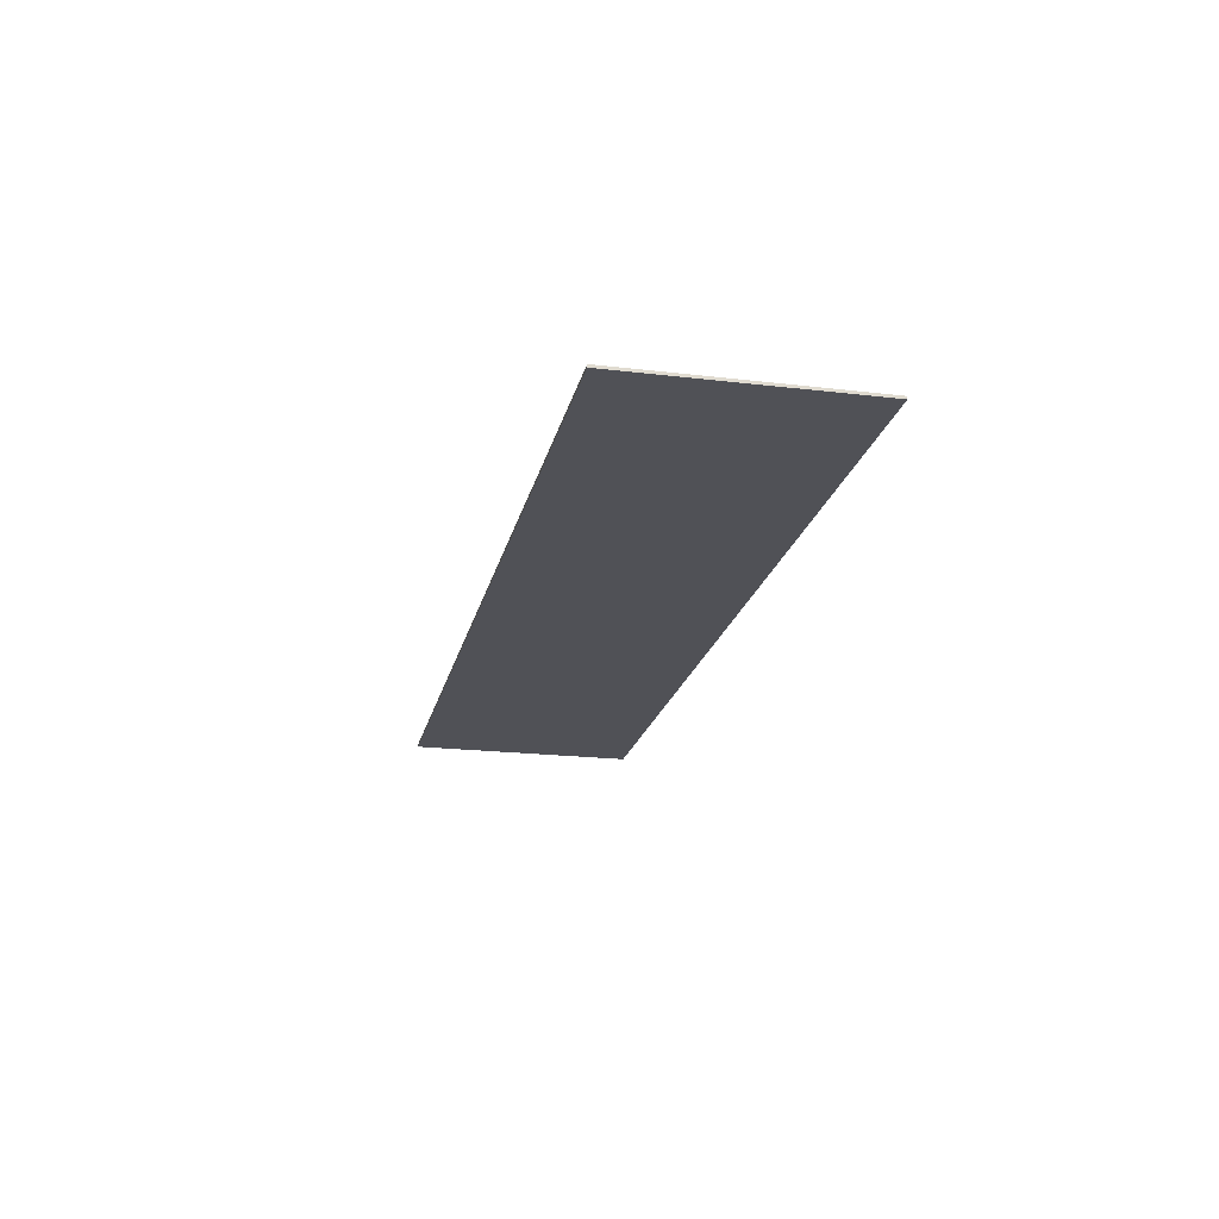
<metadata>
{"format":"obj","ext":"obj","renderer":"f3d","projection":"perspective","resolution":1024,"background":"white","views":[{"elev":-20.5,"azim":-102.2,"up":"+Y"}]}
</metadata>
<code>
v 2.2 0 0.55
v 2.2 0 -0.55
v -2.2 0 -0.55
v -2.2 0 0.55
v -2.2 -0.0125 0.55
v 2.2 -0.0125 0.55
v 2.2 0 0.55
v -2.2 0 0.55
v -2.2 -0.0125 -0.55
v -2.2 -0.0125 0.55
v -2.2 0 0.55
v -2.2 0 -0.55
v 2.2 -0.0125 -0.55
v -2.2 -0.0125 -0.55
v -2.2 0 -0.55
v 2.2 0 -0.55
v 2.2 -0.0125 0.55
v 2.2 -0.0125 -0.55
v 2.2 0 -0.55
v 2.2 0 0.55
v -0.225 -0.0125 0.45
v -0.375 -0.0125 0.45
v -0.375 -0.0125 -0.425
v -0.225 -0.0125 -0.275
v 0.2 -0.0125 -0.275
v -0.225 -0.0125 -0.275
v -0.375 -0.0125 -0.425
v 0.2 -0.0125 -0.425
v 0.4 -0.0125 0.45
v 0.25 -0.0125 0.45
v 0.25 -0.0125 -0.425
v 0.4 -0.0125 -0.425
v 1.975 -0.0125 -0.275
v 1.5 -0.0125 -0.275
v 1.35 -0.0125 -0.425
v 1.975 -0.0125 -0.425
v 1.35 -0.0125 -0.425
v 1.5 -0.0125 -0.275
v 1.5 -0.0125 -0.05
v 1.35 -0.0125 0.45
v 1.35 -0.0125 0.45
v 1.5 -0.0125 -0.05
v 1.5 -0.0125 0.1
v 1.35 -0.0125 0.45
v 1.5 -0.0125 0.1
v 1.5 -0.0125 0.3
v 1.975 -0.0125 0.45
v 1.35 -0.0125 0.45
v 1.5 -0.0125 0.3
v 1.975 -0.0125 0.3
v 1.5 -0.0125 0.1
v 1.5 -0.0125 -0.05
v 1.9 -0.0125 -0.05
v 1.9 -0.0125 0.1
v -1.975 -0.0125 -0.425
v -1.825 -0.0125 -0.425
v -1.825 -0.0125 -0.1
v -1.975 -0.0125 0.45
v -1.975 -0.0125 0.45
v -1.825 -0.0125 -0.1
v -1.825 -0.0125 0.05
v -1.975 -0.0125 0.45
v -1.825 -0.0125 0.05
v -1.825 -0.0125 0.3
v -1.575 -0.0125 0.45
v -1.975 -0.0125 0.45
v -1.825 -0.0125 0.3
v -1.575 -0.0125 0.3
v -1.825 -0.0125 0.05
v -1.825 -0.0125 -0.1
v -1.575 -0.0125 -0.1
v -1.575 -0.0125 0.05
v -1.575 -0.0125 0.45
v -1.575 -0.0125 0.3
v -1.52 -0.0125 0.26
v -1.47 -0.0125 0.41
v -1.39 -0.0125 0.33
v -1.47 -0.0125 0.41
v -1.52 -0.0125 0.26
v -1.49 -0.0125 0.2
v -1.52 -0.0125 0.09
v -1.575 -0.0125 0.05
v -1.575 -0.0125 -0.1
v -1.47 -0.0125 -0.06
v -1.52 -0.0125 0.09
v -1.47 -0.0125 -0.06
v -1.39 -0.0125 0.02
v -1.49 -0.0125 0.15
v -1.49 -0.0125 0.15
v -1.39 -0.0125 0.02
v -1.34 -0.0125 0.13
v -1.49 -0.0125 0.2
v -1.34 -0.0125 0.22
v -1.39 -0.0125 0.33
v -1.49 -0.0125 0.2
v -1.34 -0.0125 0.13
v -1.975 -0.0125 0.45
v -2.2 -0.0125 0.55
v -2.2 -0.0125 -0.55
v -1.975 -0.0125 -0.425
v -1.825 -0.0125 -0.425
v -1.975 -0.0125 -0.425
v -2.2 -0.0125 -0.55
v 0.2 -0.0125 -0.425
v -0.375 -0.0125 -0.425
v -2.2 -0.0125 -0.55
v 2.2 -0.0125 -0.55
v 0.4 -0.0125 -0.425
v 0.25 -0.0125 -0.425
v 2.2 -0.0125 -0.55
v 0.9 -0.0125 -0.4271
v 0.25 -0.0125 -0.425
v 0.2 -0.0125 -0.425
v 2.2 -0.0125 -0.55
v -1.575 -0.0125 -0.1
v -1.825 -0.0125 -0.1
v -1.825 -0.0125 -0.425
v -1.234 -0.0125 -0.2061
v -1.575 -0.0125 0.3
v -1.825 -0.0125 0.3
v -1.825 -0.0125 0.05
v -1.575 -0.0125 0.05
v -1.575 -0.0125 0.3
v -1.575 -0.0125 0.05
v -1.52 -0.0125 0.09
v -1.52 -0.0125 0.26
v -1.49 -0.0125 0.2
v -1.52 -0.0125 0.26
v -1.52 -0.0125 0.09
v -1.49 -0.0125 0.15
v -2.2 -0.0125 0.55
v -1.975 -0.0125 0.45
v -1.575 -0.0125 0.45
v -0.225 -0.0125 0.45
v -0.225 -0.0125 -0.275
v 0.2 -0.0125 -0.275
v 0.25 -0.0125 0.45
v 0.25 -0.0125 -0.425
v 0.25 -0.0125 0.45
v 0.2 -0.0125 -0.275
v 0.2 -0.0125 -0.425
v 2.2 -0.0125 0.55
v 1.35 -0.0125 0.45
v 1.975 -0.0125 0.45
v 2.2 -0.0125 0.55
v 1.975 -0.0125 0.45
v 1.975 -0.0125 0.3
v 2.2 -0.0125 0.55
v 1.975 -0.0125 0.3
v 1.9 -0.0125 0.1
v 1.9 -0.0125 -0.05
v 2.2 -0.0125 0.55
v 1.9 -0.0125 -0.05
v 1.975 -0.0125 -0.275
v 2.2 -0.0125 -0.55
v 1.975 -0.0125 -0.275
v 1.975 -0.0125 -0.425
v 2.2 -0.0125 -0.55
v 2.2 -0.0125 -0.55
v 1.975 -0.0125 -0.425
v 1.35 -0.0125 -0.425
v 0.9 -0.0125 -0.4271
v 0.25 -0.0125 0.45
v 0.4 -0.0125 0.45
v 2.2 -0.0125 0.55
v -2.2 -0.0125 0.55
v -0.375 -0.0125 0.45
v -0.225 -0.0125 0.45
v -2.2 -0.0125 0.55
v -0.88 -0.0125 0.4571
v -2.2 -0.0125 0.55
v -0.225 -0.0125 0.45
v 0.25 -0.0125 0.45
v 1.9 -0.0125 -0.05
v 1.5 -0.0125 -0.05
v 1.5 -0.0125 -0.275
v 1.975 -0.0125 -0.275
v 1.5 -0.0125 0.3
v 1.5 -0.0125 0.1
v 1.9 -0.0125 0.1
v 1.975 -0.0125 0.3
v -0.88 -0.0125 0.015
v -1.129 -0.0125 0.09601
v -1.137 -0.0125 0.015
v -1.129 -0.0125 -0.06601
v -0.88 -0.0125 0.015
v -1.129 -0.0125 -0.06601
v -1.103 -0.0125 -0.1415
v -1.062 -0.0125 -0.2063
v -0.88 -0.0125 0.015
v -1.062 -0.0125 -0.2063
v -1.009 -0.0125 -0.2561
v -0.9466 -0.0125 -0.2873
v -0.88 -0.0125 0.015
v -0.9466 -0.0125 -0.2873
v -0.88 -0.0125 -0.298
v -0.8134 -0.0125 -0.2873
v -0.88 -0.0125 0.015
v -0.8134 -0.0125 -0.2873
v -0.7513 -0.0125 -0.2561
v -0.698 -0.0125 -0.2063
v -0.88 -0.0125 0.015
v -0.698 -0.0125 -0.2063
v -0.6571 -0.0125 -0.1415
v -0.6314 -0.0125 -0.06601
v -0.88 -0.0125 0.015
v -0.6314 -0.0125 -0.06601
v -0.6227 -0.0125 0.015
v -0.6314 -0.0125 0.09601
v -0.88 -0.0125 0.015
v -0.6314 -0.0125 0.09601
v -0.6571 -0.0125 0.1715
v -0.698 -0.0125 0.2363
v -0.88 -0.0125 0.015
v -0.698 -0.0125 0.2363
v -0.7513 -0.0125 0.2861
v -0.8134 -0.0125 0.3173
v -0.88 -0.0125 0.015
v -0.8134 -0.0125 0.3173
v -0.88 -0.0125 0.328
v -0.9466 -0.0125 0.3173
v -0.88 -0.0125 0.015
v -0.9466 -0.0125 0.3173
v -1.009 -0.0125 0.2861
v -1.062 -0.0125 0.2363
v -0.88 -0.0125 0.015
v -1.062 -0.0125 0.2363
v -1.103 -0.0125 0.1715
v -1.129 -0.0125 0.09601
v -0.88 -0.0125 0.328
v -0.88 -0.0125 0.4571
v -0.9858 -0.0125 0.442
v -0.9466 -0.0125 0.3173
v -0.9466 -0.0125 0.3173
v -0.9858 -0.0125 0.442
v -1.084 -0.0125 0.3979
v -1.009 -0.0125 0.2861
v -1.009 -0.0125 0.2861
v -1.084 -0.0125 0.3979
v -1.169 -0.0125 0.3276
v -1.062 -0.0125 0.2363
v -1.062 -0.0125 0.2363
v -1.169 -0.0125 0.3276
v -1.234 -0.0125 0.2361
v -1.103 -0.0125 0.1715
v -1.103 -0.0125 0.1715
v -1.234 -0.0125 0.2361
v -1.275 -0.0125 0.1294
v -1.129 -0.0125 0.09601
v -1.129 -0.0125 0.09601
v -1.275 -0.0125 0.1294
v -1.289 -0.0125 0.015
v -1.137 -0.0125 0.015
v -1.137 -0.0125 0.015
v -1.289 -0.0125 0.015
v -1.275 -0.0125 -0.09942
v -1.129 -0.0125 -0.06601
v -1.129 -0.0125 -0.06601
v -1.275 -0.0125 -0.09942
v -1.234 -0.0125 -0.2061
v -1.103 -0.0125 -0.1415
v -1.103 -0.0125 -0.1415
v -1.234 -0.0125 -0.2061
v -1.169 -0.0125 -0.2976
v -1.062 -0.0125 -0.2063
v -1.062 -0.0125 -0.2063
v -1.169 -0.0125 -0.2976
v -1.084 -0.0125 -0.3679
v -1.009 -0.0125 -0.2561
v -1.009 -0.0125 -0.2561
v -1.084 -0.0125 -0.3679
v -0.9858 -0.0125 -0.412
v -0.9466 -0.0125 -0.2873
v -0.9466 -0.0125 -0.2873
v -0.9858 -0.0125 -0.412
v -0.88 -0.0125 -0.4271
v -0.88 -0.0125 -0.298
v -0.88 -0.0125 -0.298
v -0.88 -0.0125 -0.4271
v -0.7742 -0.0125 -0.412
v -0.8134 -0.0125 -0.2873
v -0.8134 -0.0125 -0.2873
v -0.7742 -0.0125 -0.412
v -0.6756 -0.0125 -0.3679
v -0.7513 -0.0125 -0.2561
v -0.7513 -0.0125 -0.2561
v -0.6756 -0.0125 -0.3679
v -0.5909 -0.0125 -0.2976
v -0.698 -0.0125 -0.2063
v -0.698 -0.0125 -0.2063
v -0.5909 -0.0125 -0.2976
v -0.526 -0.0125 -0.2061
v -0.6571 -0.0125 -0.1415
v -0.6571 -0.0125 -0.1415
v -0.526 -0.0125 -0.2061
v -0.4851 -0.0125 -0.09942
v -0.6314 -0.0125 -0.06601
v -0.6314 -0.0125 -0.06601
v -0.4851 -0.0125 -0.09942
v -0.4712 -0.0125 0.015
v -0.6227 -0.0125 0.015
v -0.6227 -0.0125 0.015
v -0.4712 -0.0125 0.015
v -0.4851 -0.0125 0.1294
v -0.6314 -0.0125 0.09601
v -0.6314 -0.0125 0.09601
v -0.4851 -0.0125 0.1294
v -0.526 -0.0125 0.2361
v -0.6571 -0.0125 0.1715
v -0.6571 -0.0125 0.1715
v -0.526 -0.0125 0.2361
v -0.5909 -0.0125 0.3276
v -0.698 -0.0125 0.2363
v -0.698 -0.0125 0.2363
v -0.5909 -0.0125 0.3276
v -0.6756 -0.0125 0.3979
v -0.7513 -0.0125 0.2861
v -0.7513 -0.0125 0.2861
v -0.6756 -0.0125 0.3979
v -0.7742 -0.0125 0.442
v -0.8134 -0.0125 0.3173
v -0.8134 -0.0125 0.3173
v -0.7742 -0.0125 0.442
v -0.88 -0.0125 0.4571
v -0.88 -0.0125 0.328
v 0.9 -0.0125 0.015
v 0.6514 -0.0125 0.09601
v 0.6427 -0.0125 0.015
v 0.6514 -0.0125 -0.06601
v 0.9 -0.0125 0.015
v 0.6514 -0.0125 -0.06601
v 0.6771 -0.0125 -0.1415
v 0.718 -0.0125 -0.2063
v 0.9 -0.0125 0.015
v 0.718 -0.0125 -0.2063
v 0.7713 -0.0125 -0.2561
v 0.8334 -0.0125 -0.2873
v 0.9 -0.0125 0.015
v 0.8334 -0.0125 -0.2873
v 0.9 -0.0125 -0.298
v 0.9666 -0.0125 -0.2873
v 0.9 -0.0125 0.015
v 0.9666 -0.0125 -0.2873
v 1.029 -0.0125 -0.2561
v 1.082 -0.0125 -0.2063
v 0.9 -0.0125 0.015
v 1.082 -0.0125 -0.2063
v 1.123 -0.0125 -0.1415
v 1.123 -0.0125 0.1715
v 0.9 -0.0125 0.015
v 1.123 -0.0125 0.1715
v 1.082 -0.0125 0.2363
v 1.029 -0.0125 0.2861
v 0.9 -0.0125 0.015
v 1.029 -0.0125 0.2861
v 0.9666 -0.0125 0.3173
v 0.9 -0.0125 0.328
v 0.9 -0.0125 0.015
v 0.9 -0.0125 0.328
v 0.8334 -0.0125 0.3173
v 0.7713 -0.0125 0.2861
v 0.9 -0.0125 0.015
v 0.7713 -0.0125 0.2861
v 0.718 -0.0125 0.2363
v 0.6771 -0.0125 0.1715
v 0.6771 -0.0125 0.1715
v 0.6514 -0.0125 0.09601
v 0.9 -0.0125 0.015
v 0.9 -0.0125 0.328
v 0.9 -0.0125 0.4571
v 0.7942 -0.0125 0.442
v 0.8334 -0.0125 0.3173
v 0.8334 -0.0125 0.3173
v 0.7942 -0.0125 0.442
v 0.6956 -0.0125 0.3979
v 0.7713 -0.0125 0.2861
v 0.7713 -0.0125 0.2861
v 0.6956 -0.0125 0.3979
v 0.6109 -0.0125 0.3276
v 0.718 -0.0125 0.2363
v 0.718 -0.0125 0.2363
v 0.6109 -0.0125 0.3276
v 0.546 -0.0125 0.2361
v 0.6771 -0.0125 0.1715
v 0.6771 -0.0125 0.1715
v 0.546 -0.0125 0.2361
v 0.5051 -0.0125 0.1294
v 0.6514 -0.0125 0.09601
v 0.6514 -0.0125 0.09601
v 0.5051 -0.0125 0.1294
v 0.4912 -0.0125 0.015
v 0.6427 -0.0125 0.015
v 0.6427 -0.0125 0.015
v 0.4912 -0.0125 0.015
v 0.5051 -0.0125 -0.09942
v 0.6514 -0.0125 -0.06601
v 0.6514 -0.0125 -0.06601
v 0.5051 -0.0125 -0.09942
v 0.546 -0.0125 -0.2061
v 0.6771 -0.0125 -0.1415
v 0.6771 -0.0125 -0.1415
v 0.546 -0.0125 -0.2061
v 0.6109 -0.0125 -0.2976
v 0.718 -0.0125 -0.2063
v 0.718 -0.0125 -0.2063
v 0.6109 -0.0125 -0.2976
v 0.6956 -0.0125 -0.3679
v 0.7713 -0.0125 -0.2561
v 0.7713 -0.0125 -0.2561
v 0.6956 -0.0125 -0.3679
v 0.7942 -0.0125 -0.412
v 0.8334 -0.0125 -0.2873
v 0.8334 -0.0125 -0.2873
v 0.7942 -0.0125 -0.412
v 0.9 -0.0125 -0.4271
v 0.9 -0.0125 -0.298
v 0.9 -0.0125 -0.298
v 0.9 -0.0125 -0.4271
v 1.006 -0.0125 -0.412
v 0.9666 -0.0125 -0.2873
v 0.9666 -0.0125 -0.2873
v 1.006 -0.0125 -0.412
v 1.104 -0.0125 -0.3679
v 1.029 -0.0125 -0.2561
v 1.029 -0.0125 -0.2561
v 1.104 -0.0125 -0.3679
v 1.189 -0.0125 -0.2976
v 1.082 -0.0125 -0.2063
v 1.082 -0.0125 -0.2063
v 1.189 -0.0125 -0.2976
v 1.254 -0.0125 -0.2061
v 1.123 -0.0125 -0.1415
v 1.27 -0.0125 -0.1394
v 1.123 -0.0125 -0.1415
v 1.254 -0.0125 -0.2061
v 1.123 -0.0125 0.1715
v 1.254 -0.0125 0.2361
v 1.189 -0.0125 0.3276
v 1.082 -0.0125 0.2363
v 1.082 -0.0125 0.2363
v 1.189 -0.0125 0.3276
v 1.104 -0.0125 0.3979
v 1.029 -0.0125 0.2861
v 1.029 -0.0125 0.2861
v 1.104 -0.0125 0.3979
v 1.006 -0.0125 0.442
v 0.9666 -0.0125 0.3173
v 0.9666 -0.0125 0.3173
v 1.006 -0.0125 0.442
v 0.9 -0.0125 0.4571
v 0.9 -0.0125 0.328
v 1.254 -0.0125 0.2361
v 1.123 -0.0125 0.1715
v 1.27 -0.0125 0.1694
v 1.123 -0.0125 0.1715
v 1.123 -0.0125 -0.1415
v 1.27 -0.0125 -0.1394
v 1.27 -0.0125 0.1694
v 1.35 -0.0125 0.45
v 1.27 -0.0125 0.1694
v 1.27 -0.0125 -0.1394
v 1.35 -0.0125 -0.425
v 1.27 -0.0125 -0.1394
v 1.254 -0.0125 -0.2061
v 1.35 -0.0125 -0.425
v 1.254 -0.0125 -0.2061
v 1.189 -0.0125 -0.2976
v 1.35 -0.0125 -0.425
v 1.189 -0.0125 -0.2976
v 1.104 -0.0125 -0.3679
v 1.35 -0.0125 -0.425
v 1.104 -0.0125 -0.3679
v 1.006 -0.0125 -0.412
v 1.35 -0.0125 -0.425
v 1.006 -0.0125 -0.412
v 0.9 -0.0125 -0.4271
v 1.35 -0.0125 -0.425
v 0.7942 -0.0125 -0.412
v 0.4 -0.0125 -0.425
v 0.9 -0.0125 -0.4271
v 0.6956 -0.0125 -0.3679
v 0.4 -0.0125 -0.425
v 0.7942 -0.0125 -0.412
v 0.6109 -0.0125 -0.2976
v 0.4 -0.0125 -0.425
v 0.6956 -0.0125 -0.3679
v 0.546 -0.0125 -0.2061
v 0.4 -0.0125 -0.425
v 0.6109 -0.0125 -0.2976
v 0.5051 -0.0125 -0.09942
v 0.4 -0.0125 -0.425
v 0.546 -0.0125 -0.2061
v 0.4 -0.0125 -0.425
v 0.5051 -0.0125 -0.09942
v 0.4912 -0.0125 0.015
v 0.4 -0.0125 0.45
v 0.4 -0.0125 0.45
v 0.4912 -0.0125 0.015
v 0.5051 -0.0125 0.1294
v 0.4 -0.0125 0.45
v 0.5051 -0.0125 0.1294
v 0.546 -0.0125 0.2361
v 0.4 -0.0125 0.45
v 0.546 -0.0125 0.2361
v 0.6109 -0.0125 0.3276
v 0.4 -0.0125 0.45
v 0.6109 -0.0125 0.3276
v 0.6956 -0.0125 0.3979
v 0.4 -0.0125 0.45
v 0.6956 -0.0125 0.3979
v 0.7942 -0.0125 0.442
v 0.9 -0.0125 0.4571
v 0.4 -0.0125 0.45
v 0.7942 -0.0125 0.442
v 2.2 -0.0125 0.55
v 0.4 -0.0125 0.45
v 0.9 -0.0125 0.4571
v 2.2 -0.0125 0.55
v 0.9 -0.0125 0.4571
v 1.006 -0.0125 0.442
v 1.35 -0.0125 0.45
v 1.35 -0.0125 0.45
v 1.006 -0.0125 0.442
v 1.104 -0.0125 0.3979
v 1.35 -0.0125 0.45
v 1.104 -0.0125 0.3979
v 1.189 -0.0125 0.3276
v 1.35 -0.0125 0.45
v 1.189 -0.0125 0.3276
v 1.254 -0.0125 0.2361
v 1.35 -0.0125 0.45
v 1.254 -0.0125 0.2361
v 1.27 -0.0125 0.1694
v -0.88 -0.0125 0.4571
v -0.7742 -0.0125 0.442
v -0.375 -0.0125 0.45
v -0.375 -0.0125 0.45
v -0.7742 -0.0125 0.442
v -0.6756 -0.0125 0.3979
v -0.375 -0.0125 0.45
v -0.6756 -0.0125 0.3979
v -0.5909 -0.0125 0.3276
v -0.375 -0.0125 0.45
v -0.5909 -0.0125 0.3276
v -0.526 -0.0125 0.2361
v -0.375 -0.0125 0.45
v -0.526 -0.0125 0.2361
v -0.4851 -0.0125 0.1294
v -0.375 -0.0125 0.45
v -0.4851 -0.0125 0.1294
v -0.4712 -0.0125 0.015
v -0.375 -0.0125 -0.425
v -0.4712 -0.0125 0.015
v -0.4851 -0.0125 -0.09942
v -0.375 -0.0125 -0.425
v -0.4851 -0.0125 -0.09942
v -0.526 -0.0125 -0.2061
v -0.375 -0.0125 -0.425
v -0.526 -0.0125 -0.2061
v -0.5909 -0.0125 -0.2976
v -0.375 -0.0125 -0.425
v -0.5909 -0.0125 -0.2976
v -0.6756 -0.0125 -0.3679
v -0.375 -0.0125 -0.425
v -0.6756 -0.0125 -0.3679
v -0.7742 -0.0125 -0.412
v -0.375 -0.0125 -0.425
v -0.7742 -0.0125 -0.412
v -0.88 -0.0125 -0.4271
v -0.375 -0.0125 -0.425
v -0.375 -0.0125 -0.425
v -0.88 -0.0125 -0.4271
v -2.2 -0.0125 -0.55
v -2.2 -0.0125 -0.55
v -0.88 -0.0125 -0.4271
v -0.9858 -0.0125 -0.412
v -1.825 -0.0125 -0.425
v -1.084 -0.0125 -0.3679
v -1.825 -0.0125 -0.425
v -0.9858 -0.0125 -0.412
v -1.169 -0.0125 -0.2976
v -1.825 -0.0125 -0.425
v -1.084 -0.0125 -0.3679
v -1.234 -0.0125 -0.2061
v -1.825 -0.0125 -0.425
v -1.169 -0.0125 -0.2976
v -1.47 -0.0125 -0.06
v -1.575 -0.0125 -0.1
v -1.234 -0.0125 -0.2061
v -1.275 -0.0125 -0.09942
v -1.47 -0.0125 -0.06
v -1.275 -0.0125 -0.09942
v -1.289 -0.0125 0.015
v -1.39 -0.0125 0.02
v -1.39 -0.0125 0.02
v -1.289 -0.0125 0.015
v -1.275 -0.0125 0.1294
v -1.34 -0.0125 0.13
v -1.34 -0.0125 0.13
v -1.275 -0.0125 0.1294
v -1.234 -0.0125 0.2361
v -1.34 -0.0125 0.22
v -1.39 -0.0125 0.33
v -1.34 -0.0125 0.22
v -1.234 -0.0125 0.2361
v -1.169 -0.0125 0.3276
v -1.39 -0.0125 0.33
v -1.169 -0.0125 0.3276
v -1.084 -0.0125 0.3979
v -1.47 -0.0125 0.41
v -1.575 -0.0125 0.45
v -1.47 -0.0125 0.41
v -1.084 -0.0125 0.3979
v -0.9858 -0.0125 0.442
v -2.2 -0.0125 0.55
v -1.575 -0.0125 0.45
v -0.9858 -0.0125 0.442
v -0.88 -0.0125 0.4571
g mesh584987
f 1 2 3
f 3 4 1
f 5 6 7
f 7 8 5
f 9 10 11
f 11 12 9
f 13 14 15
f 15 16 13
f 17 18 19
f 19 20 17
f 21 22 23
f 23 24 21
f 25 26 27
f 27 28 25
f 29 30 31
f 31 32 29
f 33 34 35
f 35 36 33
f 37 38 39
f 39 40 37
f 41 42 43
f 44 45 46
f 47 48 49
f 49 50 47
f 51 52 53
f 53 54 51
f 55 56 57
f 57 58 55
f 59 60 61
f 62 63 64
f 65 66 67
f 67 68 65
f 69 70 71
f 71 72 69
f 73 74 75
f 75 76 73
f 77 78 79
f 79 80 77
f 81 82 83
f 83 84 81
f 85 86 87
f 87 88 85
f 89 90 91
f 91 92 89
f 93 94 95
f 95 96 93
f 97 98 99
f 99 100 97
f 101 102 103
f 104 105 106
f 106 107 104
f 108 109 110
f 110 111 108
f 112 113 114
f 115 116 117
f 117 118 115
f 119 120 121
f 121 122 119
f 123 124 125
f 125 126 123
f 127 128 129
f 129 130 127
f 131 132 133
f 134 135 136
f 136 137 134
f 138 139 140
f 140 141 138
f 142 143 144
f 145 146 147
f 148 149 150
f 150 151 148
f 152 153 154
f 154 155 152
f 156 157 158
f 159 160 161
f 161 162 159
f 163 164 165
f 165 166 163
f 167 168 169
f 169 170 167
f 171 172 173
f 174 175 176
f 176 177 174
f 178 179 180
f 180 181 178
f 182 183 184
f 184 185 182
f 186 187 188
f 188 189 186
f 190 191 192
f 192 193 190
f 194 195 196
f 196 197 194
f 198 199 200
f 200 201 198
f 202 203 204
f 204 205 202
f 206 207 208
f 208 209 206
f 210 211 212
f 212 213 210
f 214 215 216
f 216 217 214
f 218 219 220
f 220 221 218
f 222 223 224
f 224 225 222
f 226 227 228
f 228 229 226
f 230 231 232
f 232 233 230
f 234 235 236
f 236 237 234
f 238 239 240
f 240 241 238
f 242 243 244
f 244 245 242
f 246 247 248
f 248 249 246
f 250 251 252
f 252 253 250
f 254 255 256
f 256 257 254
f 258 259 260
f 260 261 258
f 262 263 264
f 264 265 262
f 266 267 268
f 268 269 266
f 270 271 272
f 272 273 270
f 274 275 276
f 276 277 274
f 278 279 280
f 280 281 278
f 282 283 284
f 284 285 282
f 286 287 288
f 288 289 286
f 290 291 292
f 292 293 290
f 294 295 296
f 296 297 294
f 298 299 300
f 300 301 298
f 302 303 304
f 304 305 302
f 306 307 308
f 308 309 306
f 310 311 312
f 312 313 310
f 314 315 316
f 316 317 314
f 318 319 320
f 320 321 318
f 322 323 324
f 324 325 322
f 326 327 328
f 328 329 326
f 330 331 332
f 332 333 330
f 334 335 336
f 336 337 334
f 338 339 340
f 340 341 338
f 342 343 344
f 344 345 342
f 346 347 348
f 348 349 346
f 350 351 352
f 352 353 350
f 354 355 356
f 356 357 354
f 358 359 360
f 360 361 358
f 362 363 364
f 364 365 362
f 366 367 368
f 369 370 371
f 371 372 369
f 373 374 375
f 375 376 373
f 377 378 379
f 379 380 377
f 381 382 383
f 383 384 381
f 385 386 387
f 387 388 385
f 389 390 391
f 391 392 389
f 393 394 395
f 395 396 393
f 397 398 399
f 399 400 397
f 401 402 403
f 403 404 401
f 405 406 407
f 407 408 405
f 409 410 411
f 411 412 409
f 413 414 415
f 415 416 413
f 417 418 419
f 419 420 417
f 421 422 423
f 423 424 421
f 425 426 427
f 427 428 425
f 429 430 431
f 431 432 429
f 433 434 435
f 436 437 438
f 438 439 436
f 440 441 442
f 442 443 440
f 444 445 446
f 446 447 444
f 448 449 450
f 450 451 448
f 452 453 454
f 455 456 457
f 457 458 455
f 459 460 461
f 461 462 459
f 463 464 465
f 466 467 468
f 469 470 471
f 472 473 474
f 475 476 477
f 478 479 480
f 481 482 483
f 484 485 486
f 487 488 489
f 490 491 492
f 493 494 495
f 495 496 493
f 497 498 499
f 500 501 502
f 503 504 505
f 506 507 508
f 509 510 511
f 512 513 514
f 515 516 517
f 518 519 520
f 520 521 518
f 522 523 524
f 525 526 527
f 528 529 530
f 531 532 533
f 534 535 536
f 537 538 539
f 540 541 542
f 543 544 545
f 546 547 548
f 549 550 551
f 551 552 549
f 553 554 555
f 556 557 558
f 559 560 561
f 562 563 564
f 565 566 567
f 568 569 570
f 571 572 573
f 574 575 576
f 576 577 574
f 578 579 580
f 581 582 583
f 584 585 586
f 587 588 589
f 589 590 587
f 591 592 593
f 593 594 591
f 595 596 597
f 597 598 595
f 599 600 601
f 601 602 599
f 603 604 605
f 605 606 603
f 607 608 609
f 609 610 607
f 611 612 613
f 613 614 611
f 615 616 617
f 617 618 615

</code>
